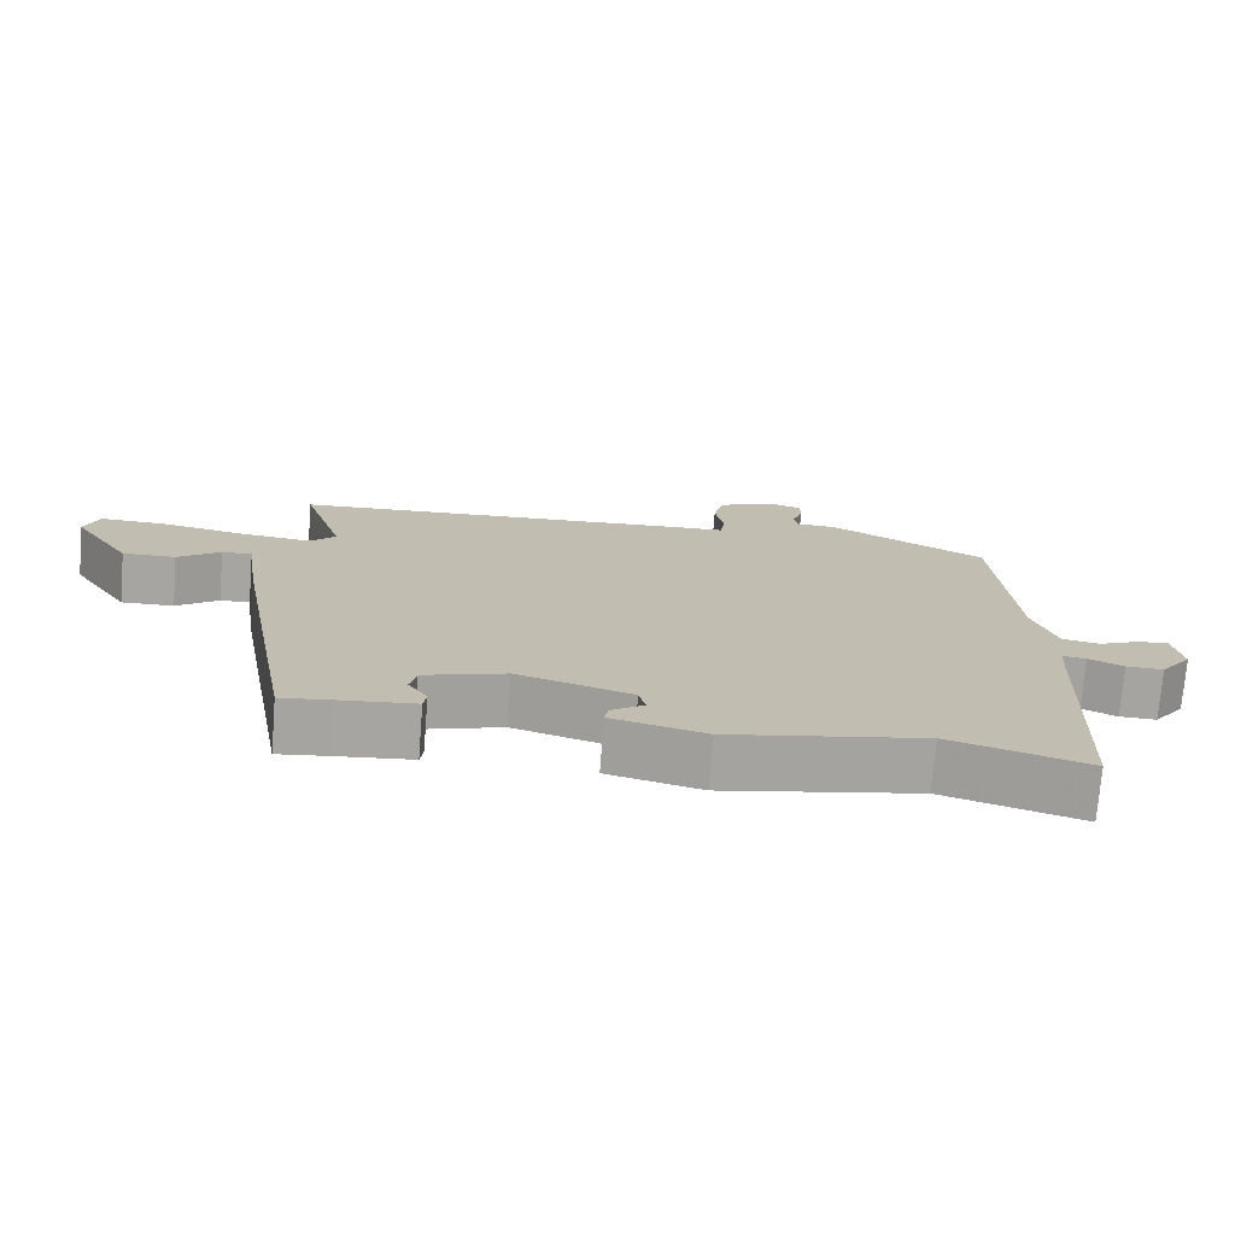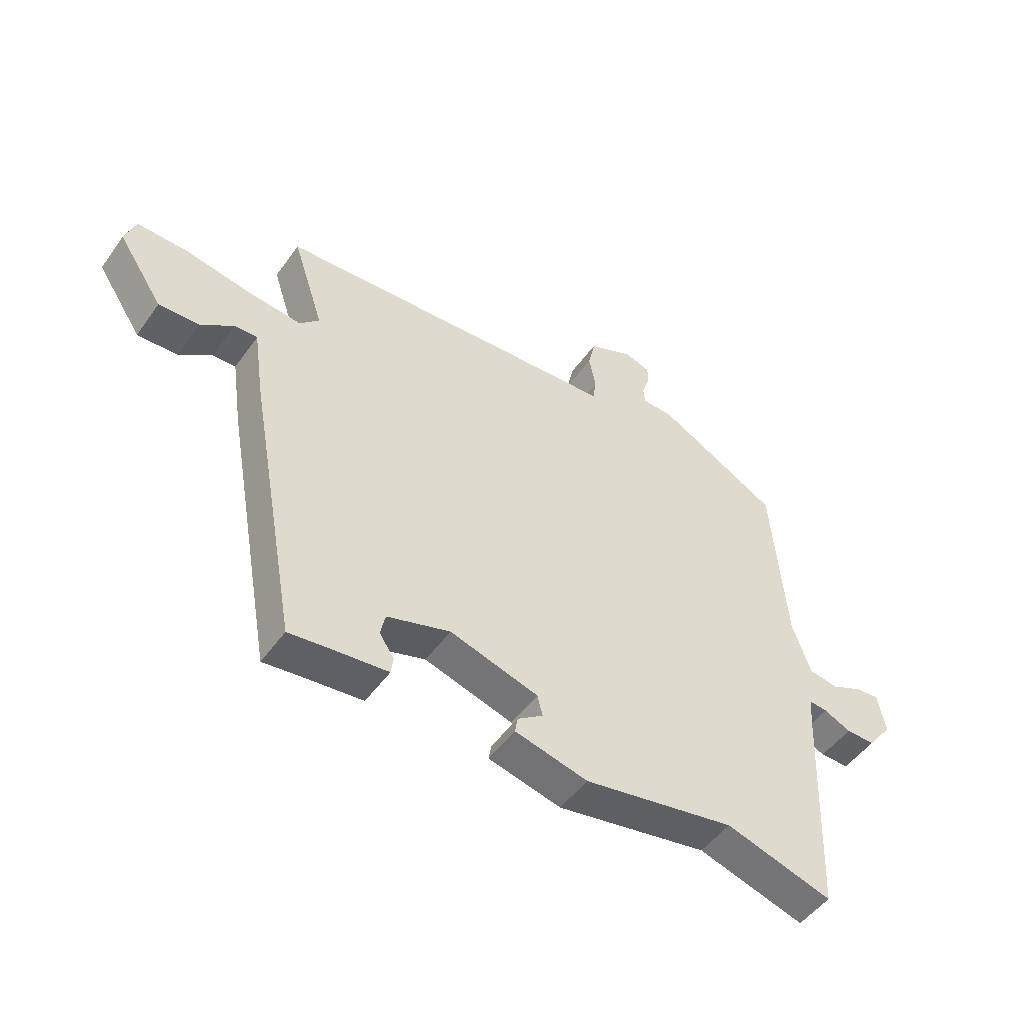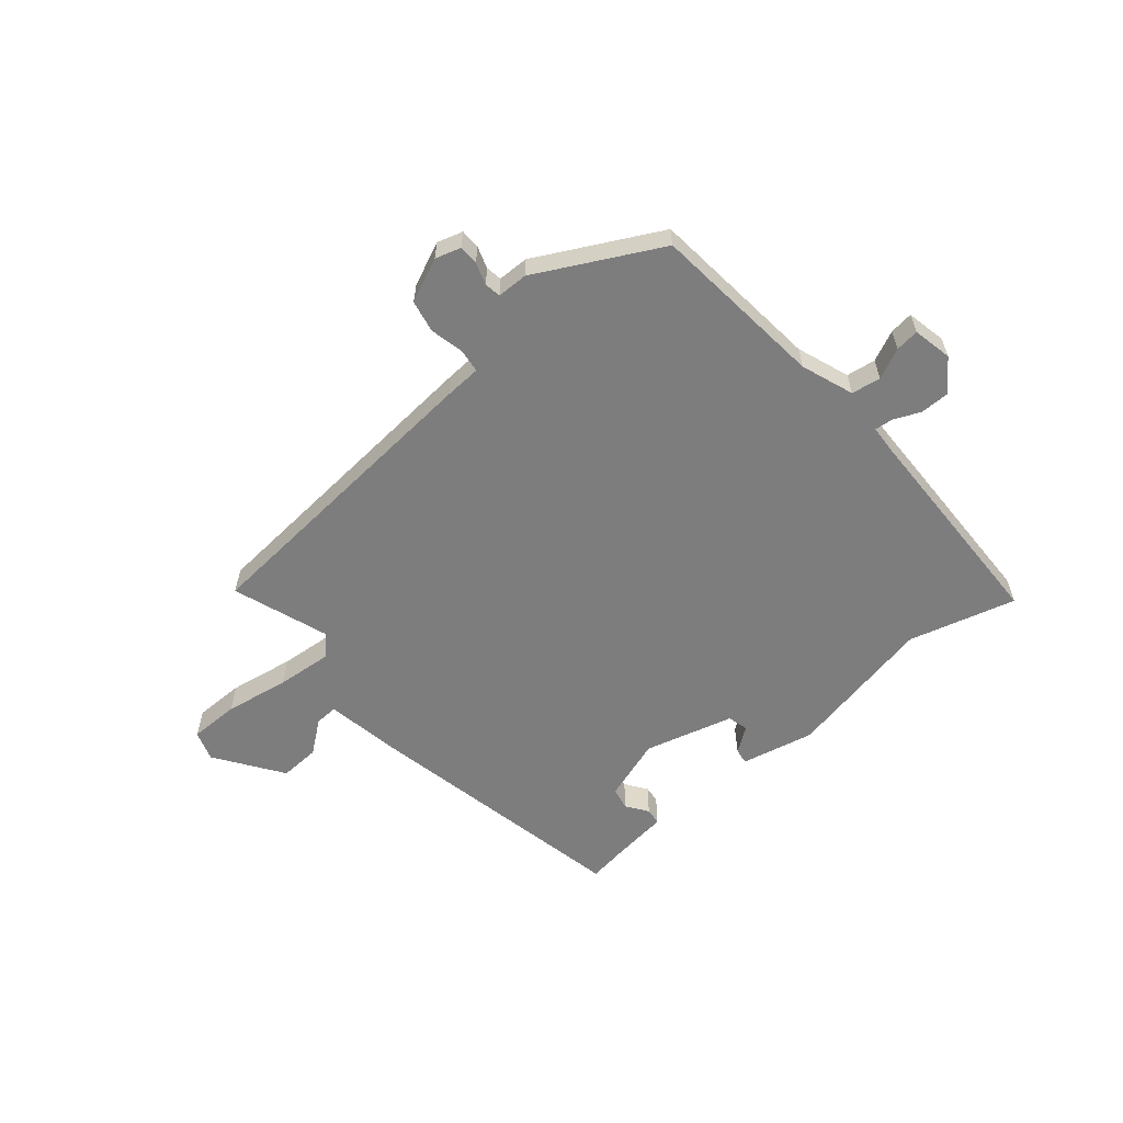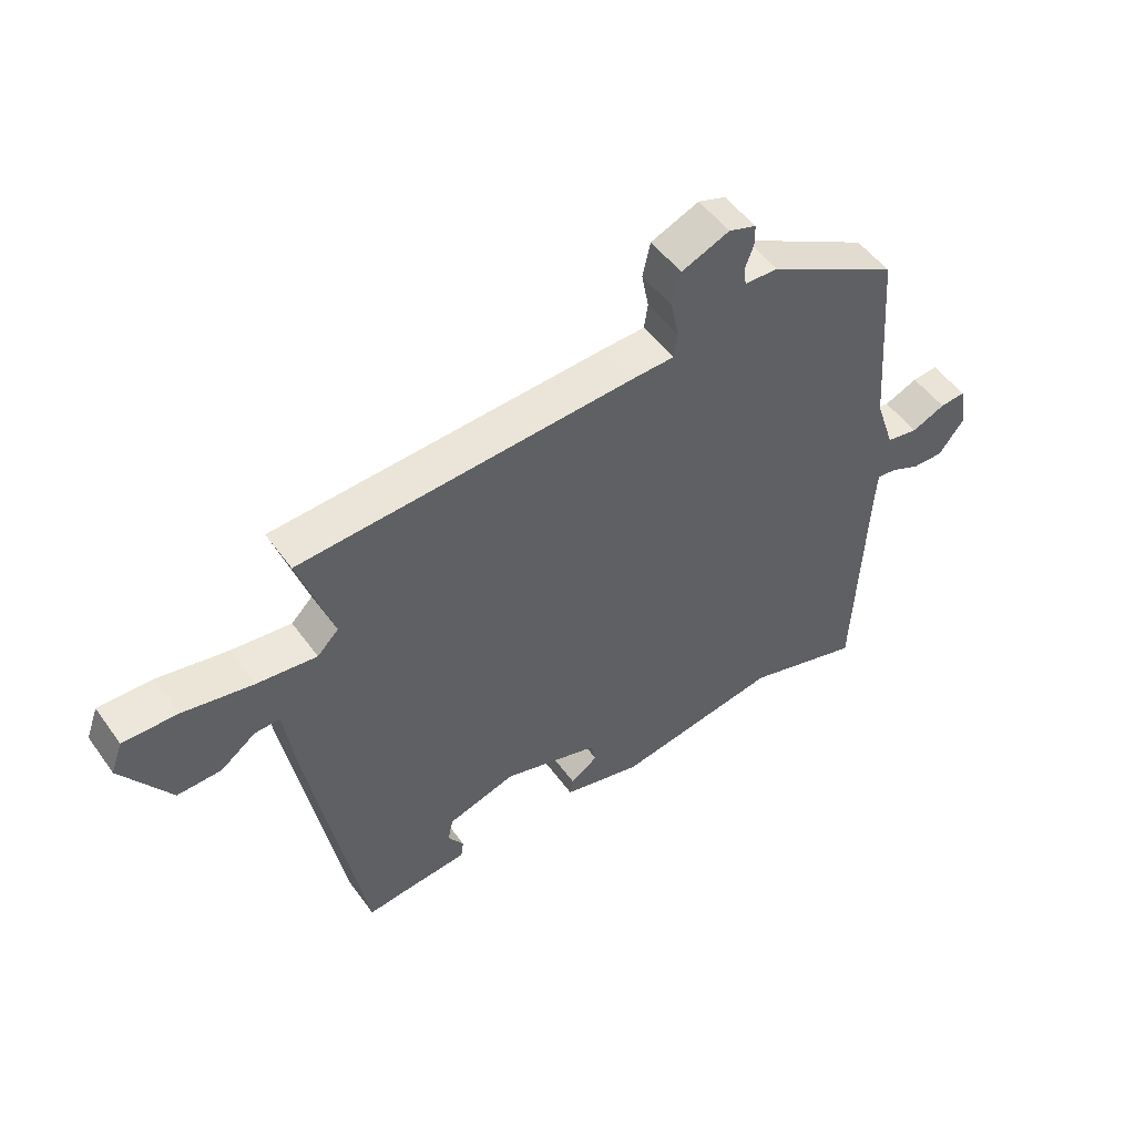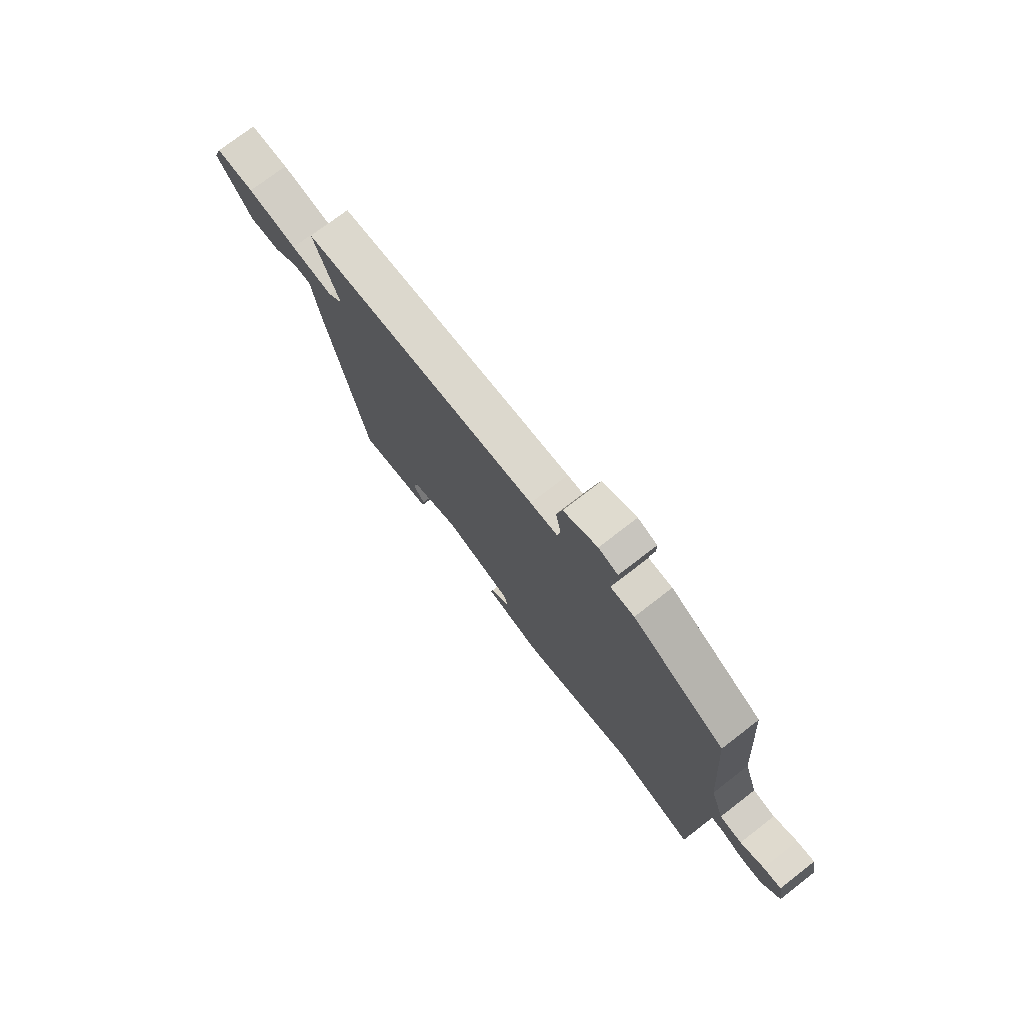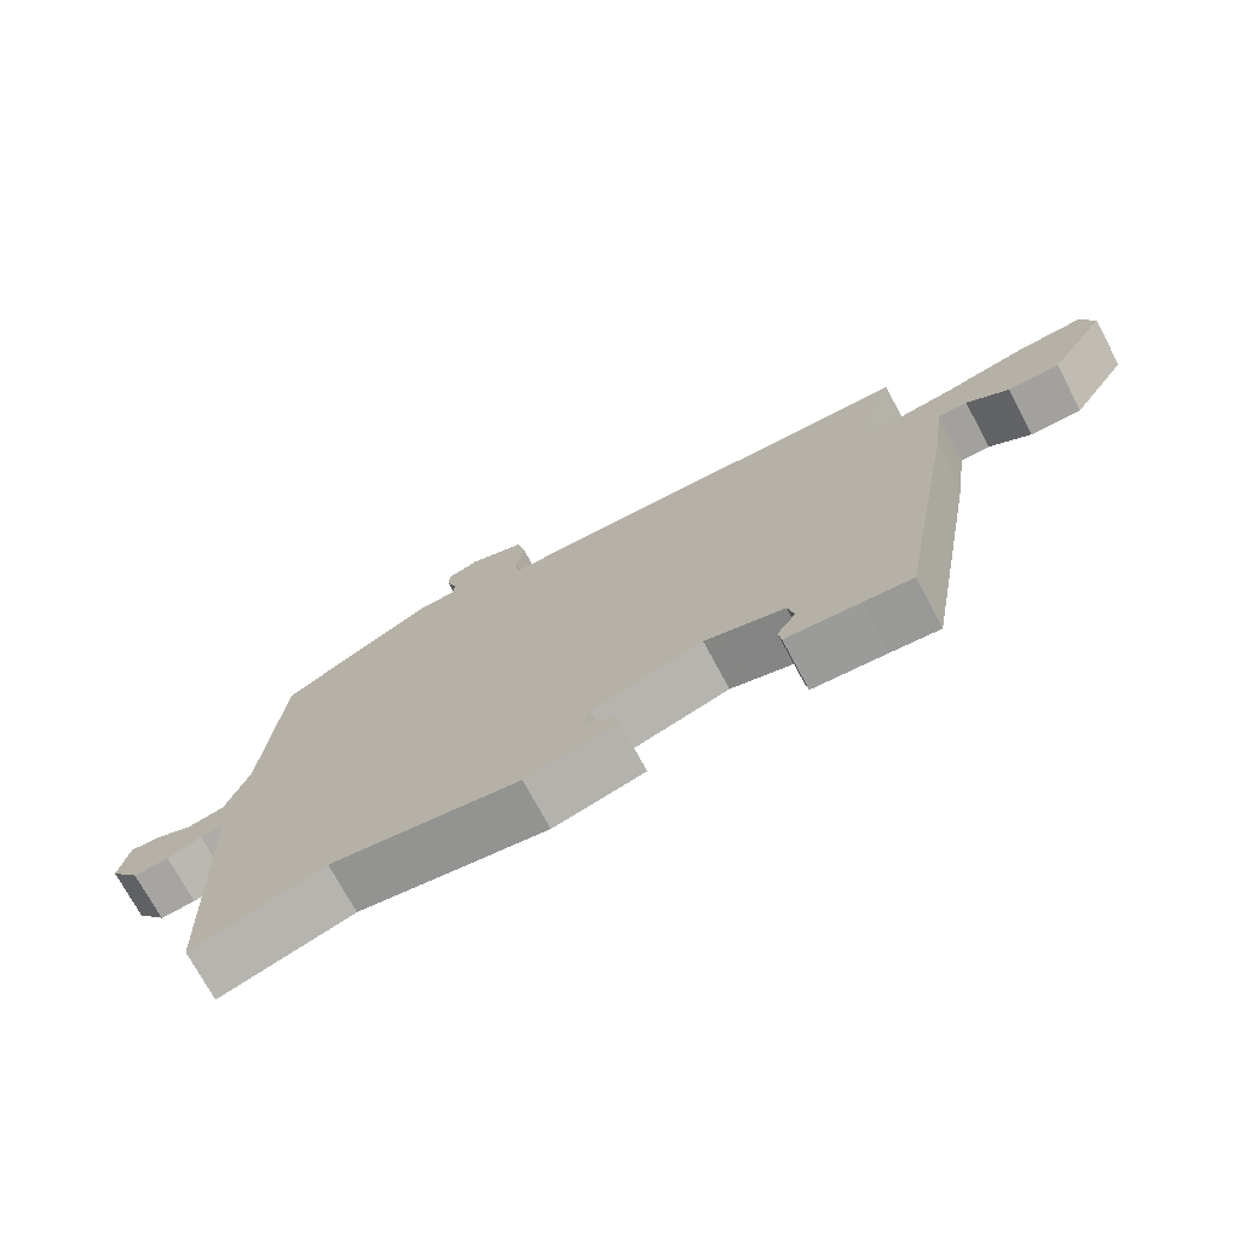
<metadata>
{"format":"obj","ext":"obj","renderer":"f3d","projection":"perspective","resolution":1024,"background":"white","views":[{"elev":-73.6,"azim":-4.5,"up":"+Z"},{"elev":-49.6,"azim":-34.1,"up":"+Z"},{"elev":-59.1,"azim":41.5,"up":"+Y"},{"elev":50.8,"azim":-34.6,"up":"+Z"},{"elev":74.6,"azim":52.3,"up":"+Z"},{"elev":-73.0,"azim":-151.9,"up":"+Z"}]}
</metadata>
<code>
v 0.524 0.07 -0.507
v 0.335 0.07 -0.45
v 0.067 0.07 -0.497
v -0.062 0.07 -0.465
v -0.057 0.07 -0.437
v -0.012 0.07 -0.406
v -0.021 0.07 -0.369
v -0.178 0.07 -0.322
v -0.29 0.07 -0.356
v -0.299 0.07 -0.396
v -0.273 0.07 -0.435
v -0.277 0.07 -0.465
v -0.38 0.07 -0.475
v -0.449 0.07 -0.483
v -0.538 0.07 0.008
v -0.556 0.07 0.133
v -0.597 0.07 0.132
v -0.655 0.07 0.089
v -0.727 0.07 0.087
v -0.807 0.07 0.208
v -0.788 0.07 0.261
v -0.699 0.07 0.259
v -0.584 0.07 0.237
v -0.486 0.07 0.226
v -0.451 0.07 0.261
v -0.507 0.07 0.433
v 0.047 0.07 0.465
v 0.111 0.07 0.467
v 0.117 0.07 0.509
v 0.105 0.07 0.57
v 0.118 0.07 0.627
v 0.197 0.07 0.66
v 0.242 0.07 0.645
v 0.242 0.07 0.61
v 0.228 0.07 0.571
v 0.232 0.07 0.542
v 0.287 0.07 0.54
v 0.502 0.07 0.421
v 0.526 0.07 0.109
v 0.558 0.07 0.015
v 0.61 0.07 0.006
v 0.665 0.07 0.03
v 0.707 0.07 0.034
v 0.72 0.07 -0.037
v 0.677 0.07 -0.093
v 0.626 0.07 -0.092
v 0.578 0.07 -0.07
v 0.546 0.07 -0.066
v 0.542 0.07 -0.115
v 0.524 0 -0.507
v 0.335 0 -0.45
v 0.067 0 -0.497
v -0.062 0 -0.465
v -0.057 0 -0.437
v -0.012 0 -0.406
v -0.021 0 -0.369
v -0.178 0 -0.322
v -0.29 0 -0.356
v -0.299 0 -0.396
v -0.273 0 -0.435
v -0.277 0 -0.465
v -0.38 0 -0.475
v -0.449 0 -0.483
v -0.538 0 0.008
v -0.556 0 0.133
v -0.597 0 0.132
v -0.655 0 0.089
v -0.727 0 0.087
v -0.807 0 0.208
v -0.788 0 0.261
v -0.699 0 0.259
v -0.584 0 0.237
v -0.486 0 0.226
v -0.451 0 0.261
v -0.507 0 0.433
v 0.047 0 0.465
v 0.111 0 0.467
v 0.117 0 0.509
v 0.105 0 0.57
v 0.118 0 0.627
v 0.197 0 0.66
v 0.242 0 0.645
v 0.242 0 0.61
v 0.228 0 0.571
v 0.232 0 0.542
v 0.287 0 0.54
v 0.502 0 0.421
v 0.526 0 0.109
v 0.558 0 0.015
v 0.61 0 0.006
v 0.665 0 0.03
v 0.707 0 0.034
v 0.72 0 -0.037
v 0.677 0 -0.093
v 0.626 0 -0.092
v 0.578 0 -0.07
v 0.546 0 -0.066
v 0.542 0 -0.115
f 44 45 46 47
f 44 47 48
f 41 42 43 44
f 40 41 44 48
f 39 40 48
f 36 37 38 39
f 36 39 48 49
f 32 33 34 35
f 32 35 36
f 29 30 31 32
f 28 29 32 36
f 25 26 27 28
f 24 25 28
f 20 21 22 23
f 20 23 24
f 17 18 19 20
f 16 17 20 24
f 13 14 15 16
f 13 16 24 28
f 10 11 12 13
f 9 10 13
f 3 4 5 6
f 2 3 6 7
f 36 49 1 2
f 9 13 28 36
f 8 9 36
f 2 7 8 36
f 96 95 94 93
f 97 96 93
f 93 92 91 90
f 97 93 90 89
f 97 89 88
f 88 87 86 85
f 98 97 88 85
f 84 83 82 81
f 85 84 81
f 81 80 79 78
f 85 81 78 77
f 77 76 75 74
f 77 74 73
f 72 71 70 69
f 73 72 69
f 69 68 67 66
f 73 69 66 65
f 65 64 63 62
f 77 73 65 62
f 62 61 60 59
f 62 59 58
f 55 54 53 52
f 56 55 52 51
f 51 50 98 85
f 85 77 62 58
f 85 58 57
f 85 57 56 51
f 1 50 51 2
f 2 51 52 3
f 3 52 53 4
f 4 53 54 5
f 5 54 55 6
f 6 55 56 7
f 7 56 57 8
f 8 57 58 9
f 9 58 59 10
f 10 59 60 11
f 11 60 61 12
f 12 61 62 13
f 13 62 63 14
f 14 63 64 15
f 15 64 65 16
f 16 65 66 17
f 17 66 67 18
f 18 67 68 19
f 19 68 69 20
f 20 69 70 21
f 21 70 71 22
f 22 71 72 23
f 23 72 73 24
f 24 73 74 25
f 25 74 75 26
f 26 75 76 27
f 27 76 77 28
f 28 77 78 29
f 29 78 79 30
f 30 79 80 31
f 31 80 81 32
f 32 81 82 33
f 33 82 83 34
f 34 83 84 35
f 35 84 85 36
f 36 85 86 37
f 37 86 87 38
f 38 87 88 39
f 39 88 89 40
f 40 89 90 41
f 41 90 91 42
f 42 91 92 43
f 43 92 93 44
f 44 93 94 45
f 45 94 95 46
f 46 95 96 47
f 47 96 97 48
f 48 97 98 49
f 49 98 50 1

</code>
